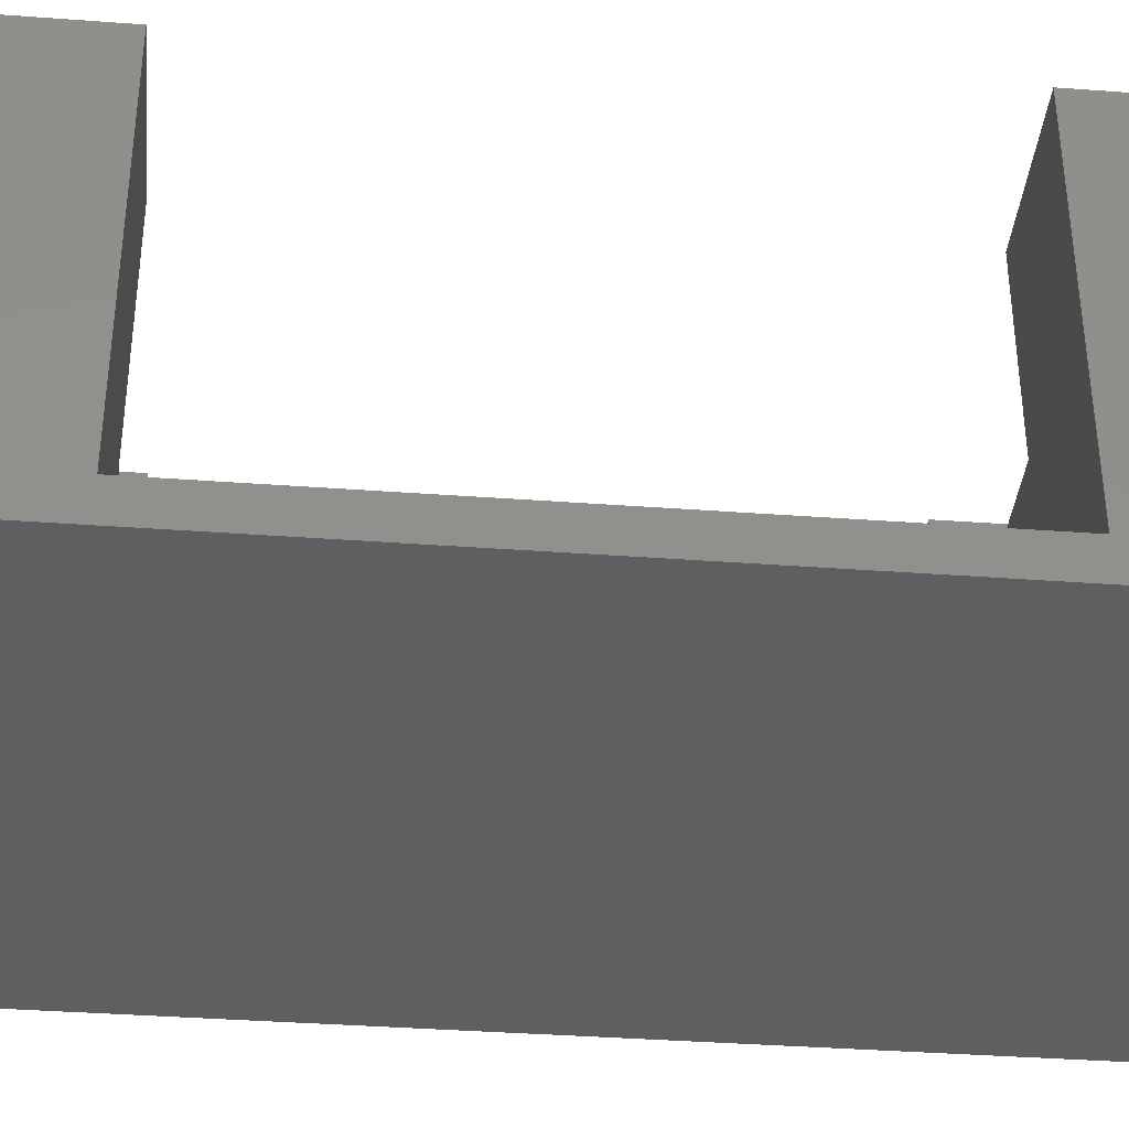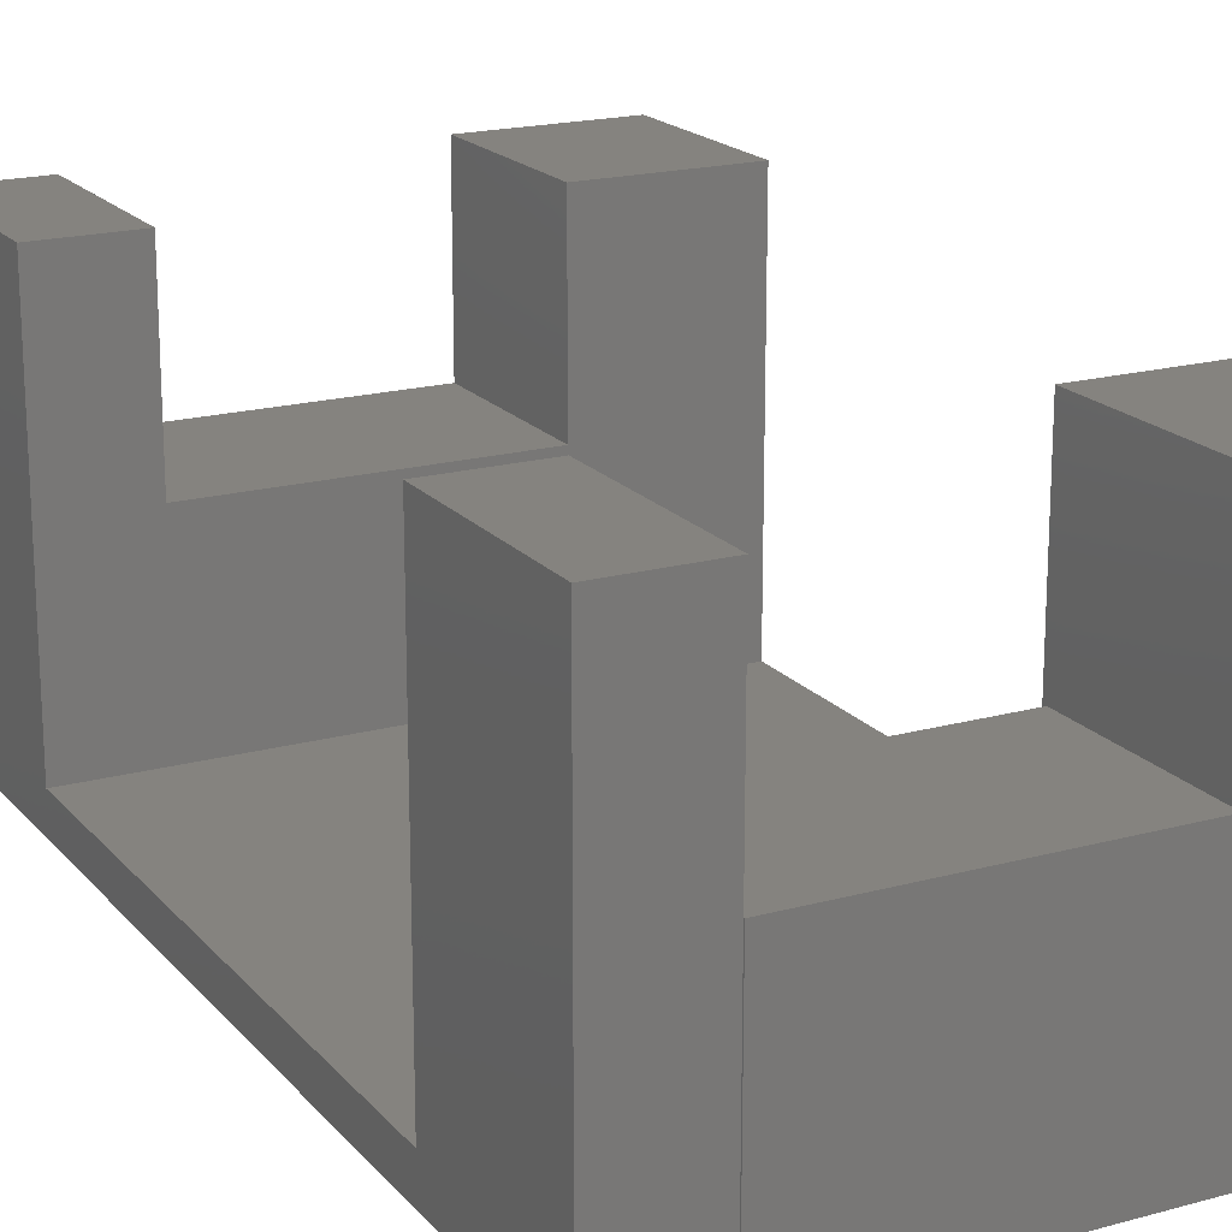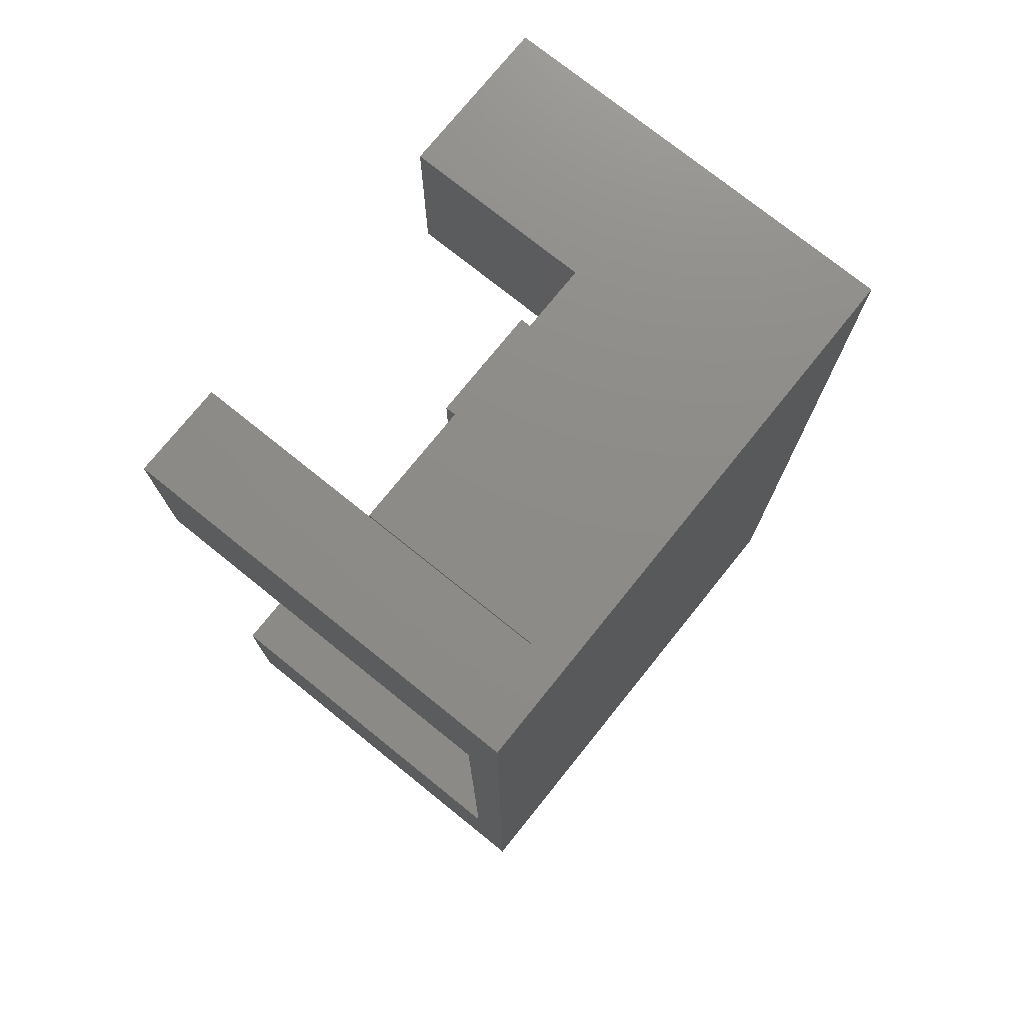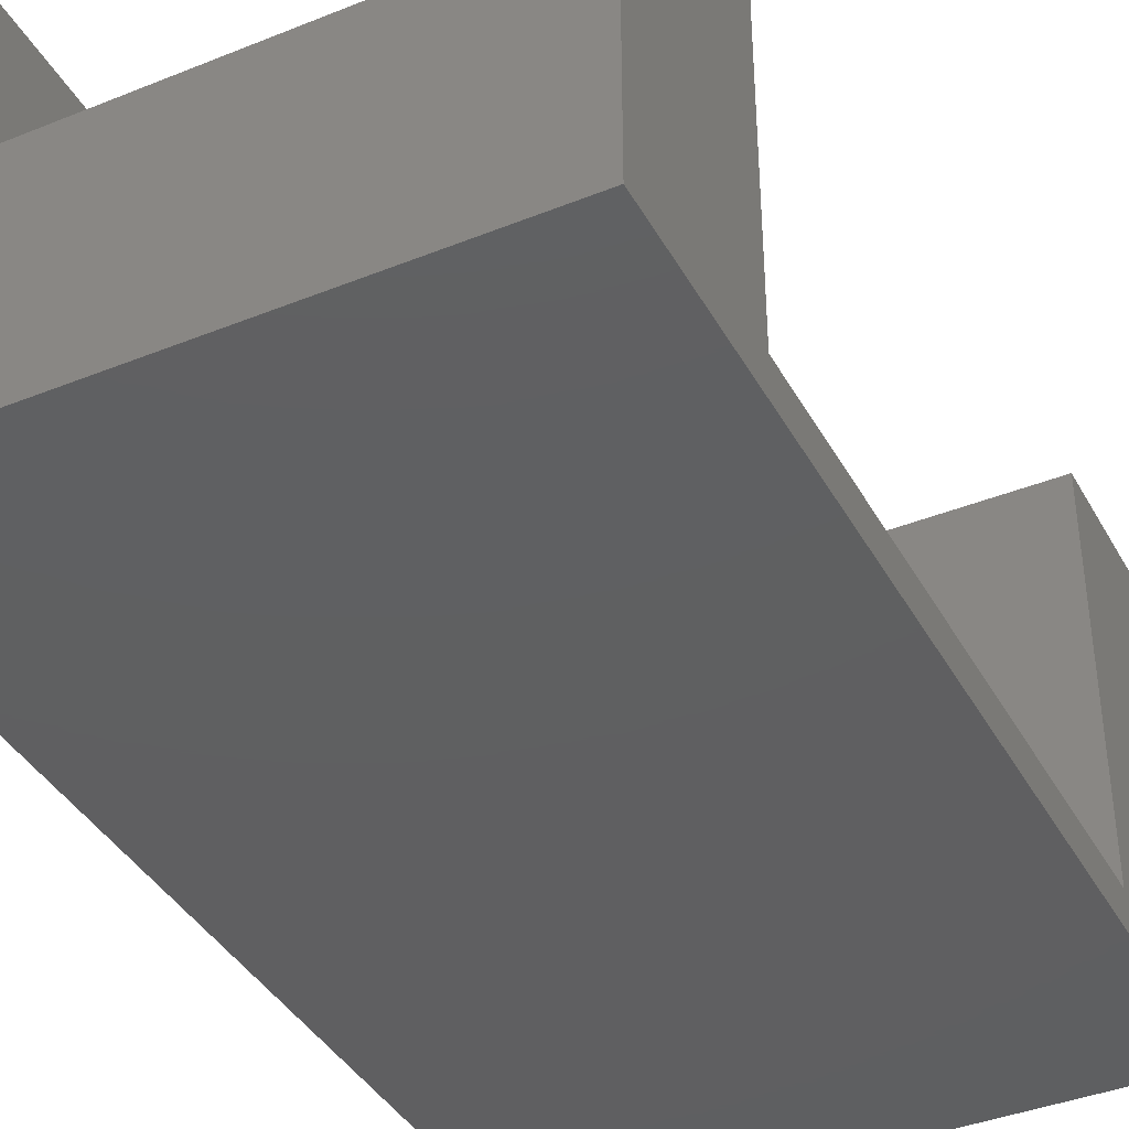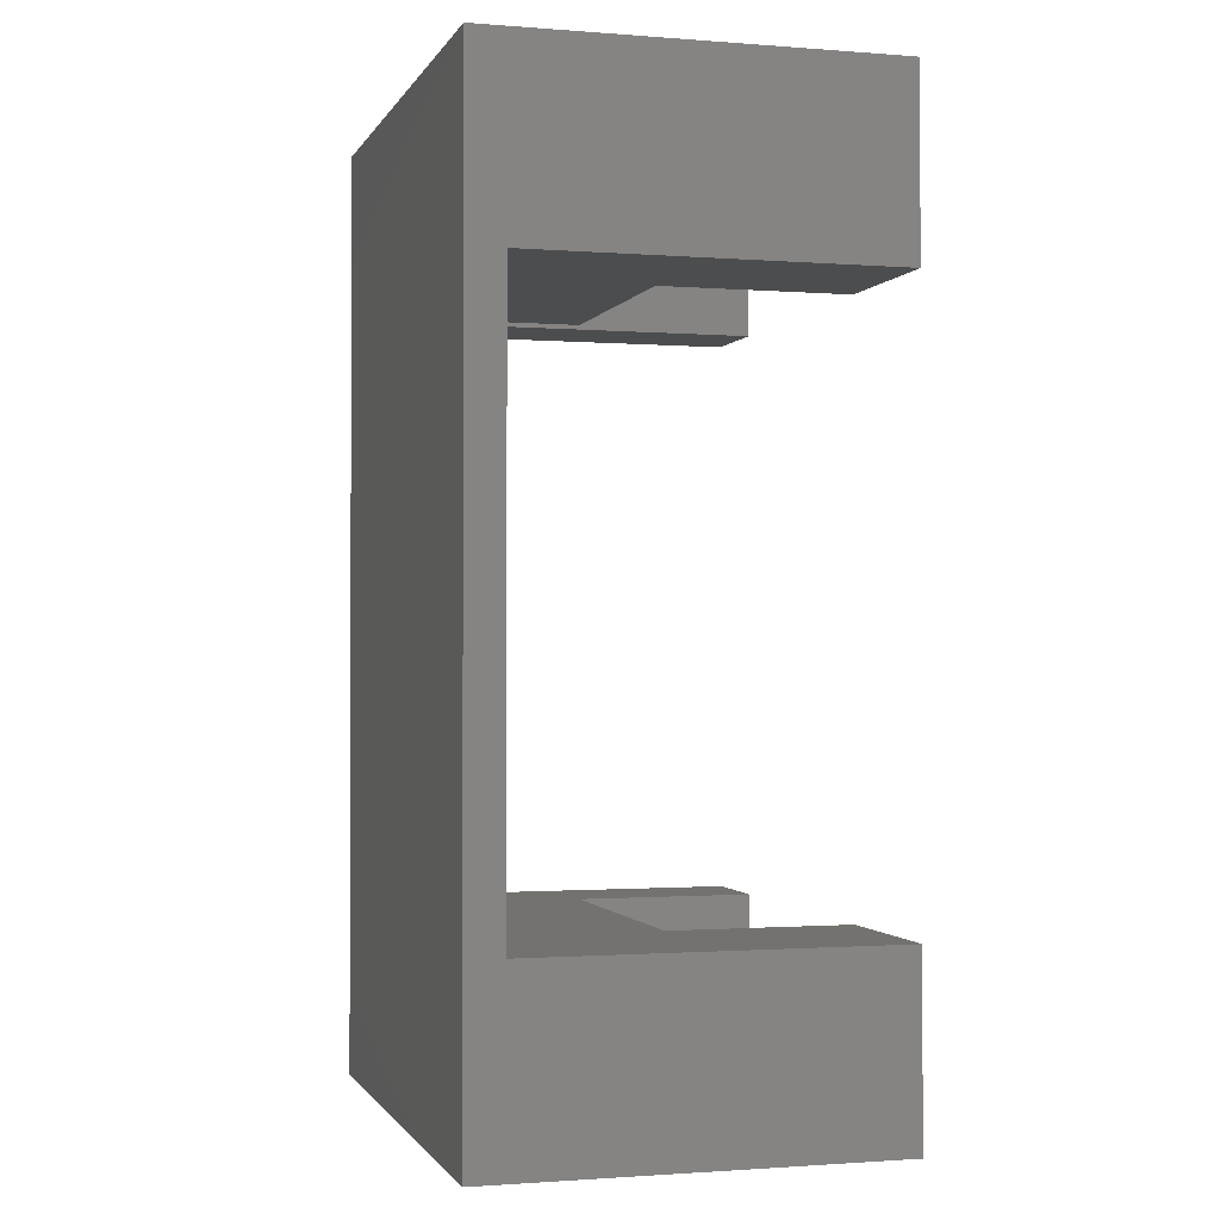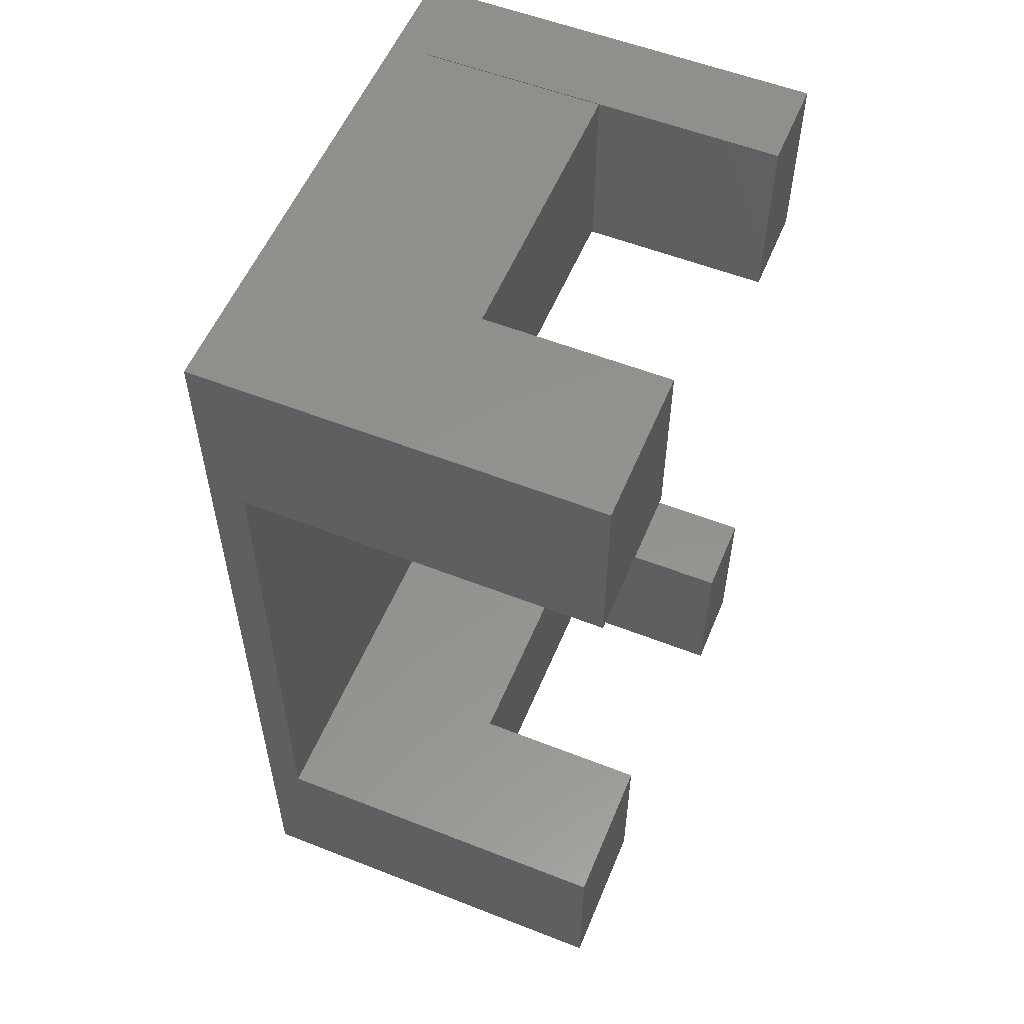
<metadata>
{"format":"stl","ext":"stl","renderer":"f3d","projection":"perspective","resolution":1024,"background":"white","views":[{"elev":-37.7,"azim":-95.4,"up":"+Z"},{"elev":18.8,"azim":152.4,"up":"+Z"},{"elev":75.3,"azim":128.8,"up":"+Y"},{"elev":-39.5,"azim":-153.4,"up":"+Z"},{"elev":-1.2,"azim":-105.9,"up":"+Y"},{"elev":55.7,"azim":-67.6,"up":"+Y"}]}
</metadata>
<code>
# stl→obj: 44 verts, 84 faces
v 29.54 0 0
v 0 51.76 7.05e-16
v 0 0 0
v 29.54 51.76 7.05e-16
v 8.5 42 12
v 24.5 42 2
v 8.5 42 2
v 24.5 42 12
v 8.5 41.76 2
v 1.41e-15 10 2
v 1.41e-15 41.76 2
v 8.5 10 2
v 24.5 41.76 2
v 24.54 10 2
v 24.54 41.76 2
v 29.54 41.76 2
v 29.54 10 2
v 1.41e-15 42 2
v 29.54 42 2
v 24.54 42 2
v 8.5 51.76 12
v 24.5 51.76 12
v 8.5 0 12
v 0 0 22
v 8.5 0 22
v 24.54 0 12
v 29.54 0 22
v 24.54 0 22
v 1.41e-15 41.76 22
v 0 51.76 22
v 1.41e-15 10 22
v 8.5 10 22
v 29.54 10 22
v 24.54 10 22
v 29.54 51.76 22
v 24.54 41.76 22
v 24.54 51.76 22
v 29.54 41.76 22
v 24.54 51.76 2
v 8.5 51.76 22
v 8.5 41.76 22
v 8.5 10 12
v 24.5 51.76 2
v 24.54 10 12
f 1 2 3
f 2 1 4
f 5 6 7
f 6 5 8
f 9 10 11
f 10 9 12
f 12 9 13
f 12 13 14
f 14 13 15
f 14 15 16
f 14 16 17
f 7 11 18
f 11 7 9
f 19 15 20
f 15 19 16
f 6 9 7
f 9 6 13
f 21 8 5
f 8 21 22
f 3 23 1
f 23 3 24
f 23 24 25
f 1 26 27
f 26 1 23
f 27 26 28
f 3 10 24
f 10 3 2
f 10 2 11
f 11 2 29
f 29 2 30
f 31 24 10
f 31 25 24
f 25 31 32
f 33 28 34
f 28 33 27
f 35 36 37
f 36 35 38
f 36 16 15
f 16 36 38
f 20 36 15
f 36 20 37
f 37 20 39
f 35 16 38
f 33 1 27
f 1 33 17
f 1 17 4
f 4 17 16
f 4 16 35
f 40 29 30
f 29 40 41
f 42 10 12
f 10 42 31
f 31 42 32
f 22 6 8
f 6 22 43
f 32 23 25
f 23 32 42
f 44 28 26
f 28 44 34
f 4 39 2
f 39 4 35
f 39 35 37
f 2 21 30
f 21 2 43
f 43 2 39
f 21 43 22
f 30 21 40
f 33 14 17
f 14 33 44
f 44 33 34
f 29 9 11
f 9 29 41
f 41 5 9
f 5 41 40
f 5 40 21
f 7 9 5
f 44 23 42
f 23 44 26
f 44 12 14
f 12 44 42
f 39 6 43
f 6 39 20
f 20 13 6
f 13 20 15

</code>
